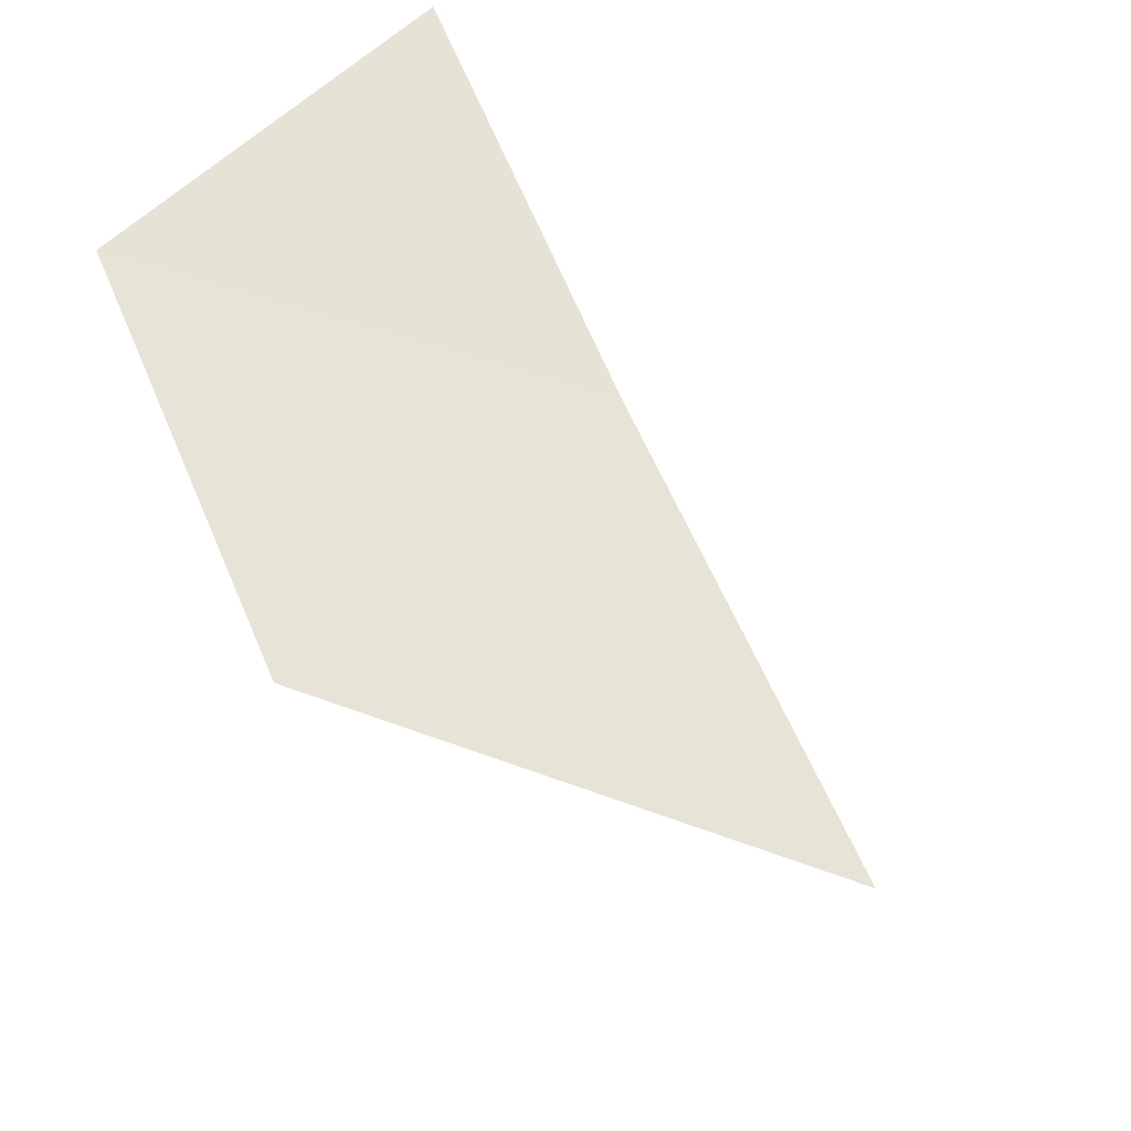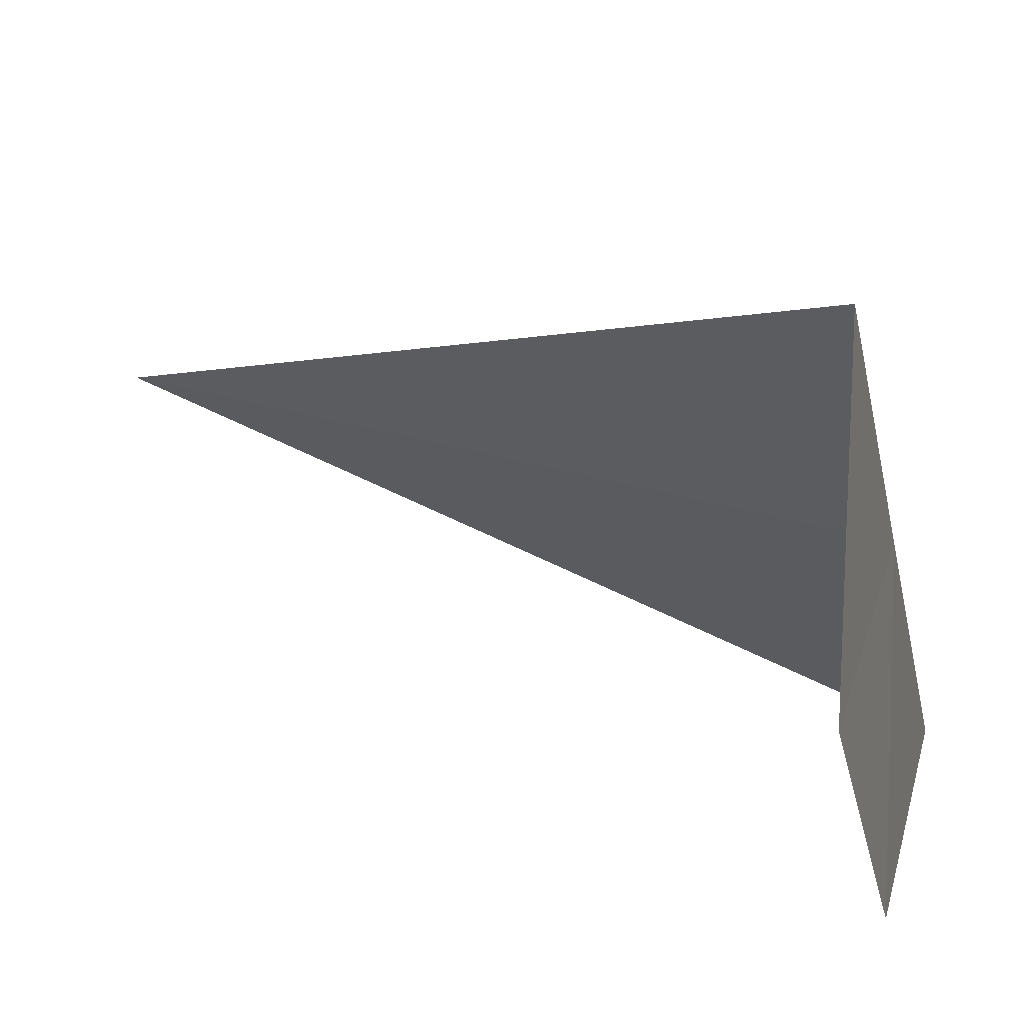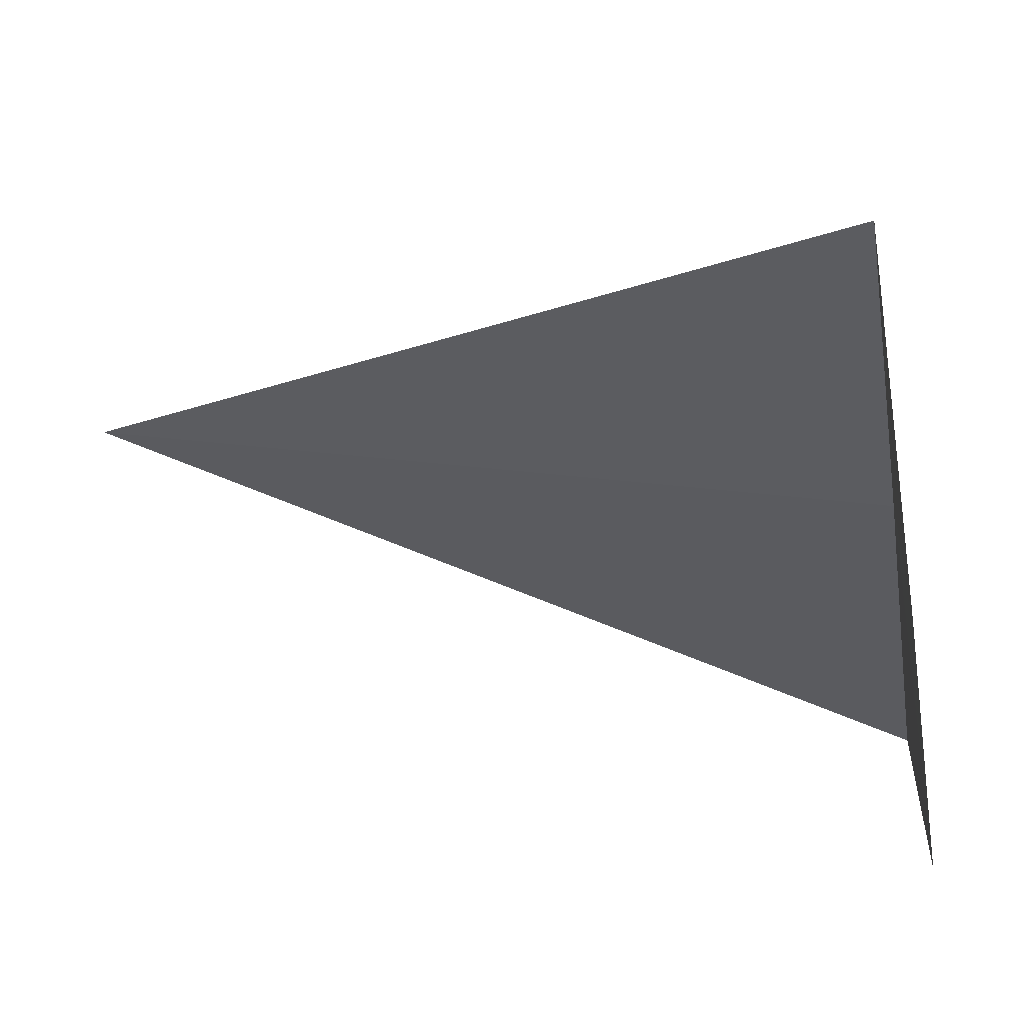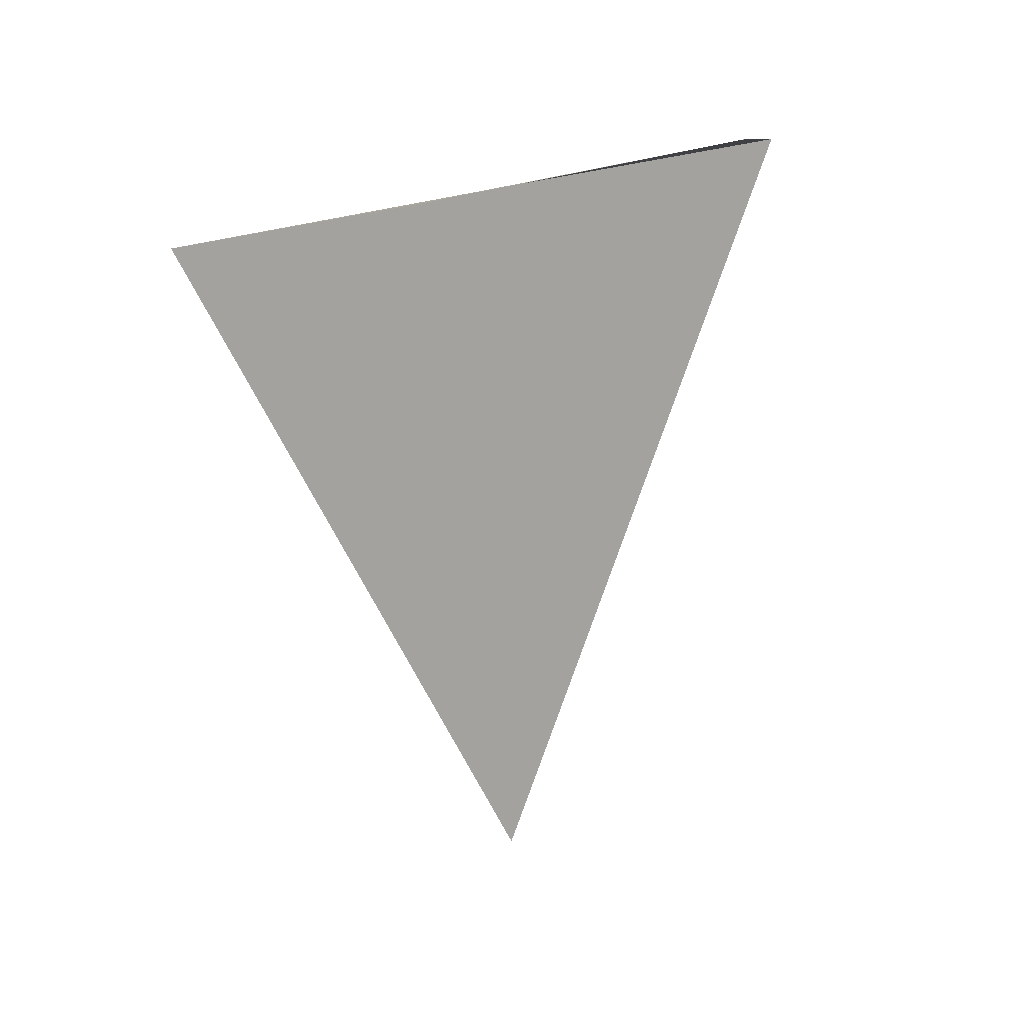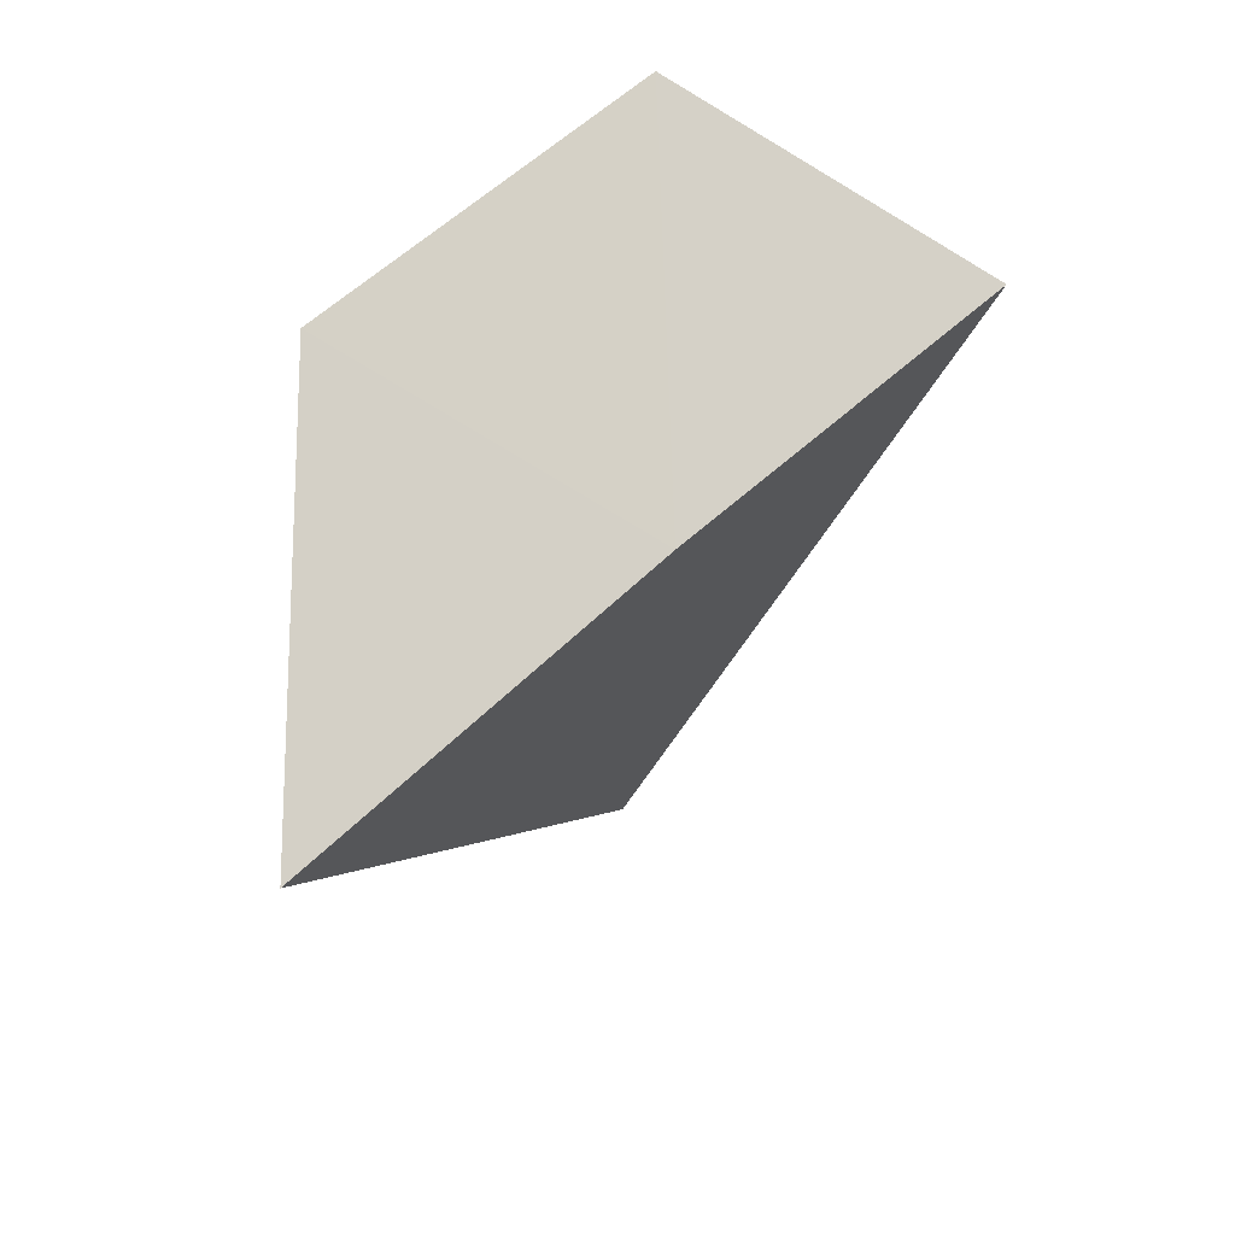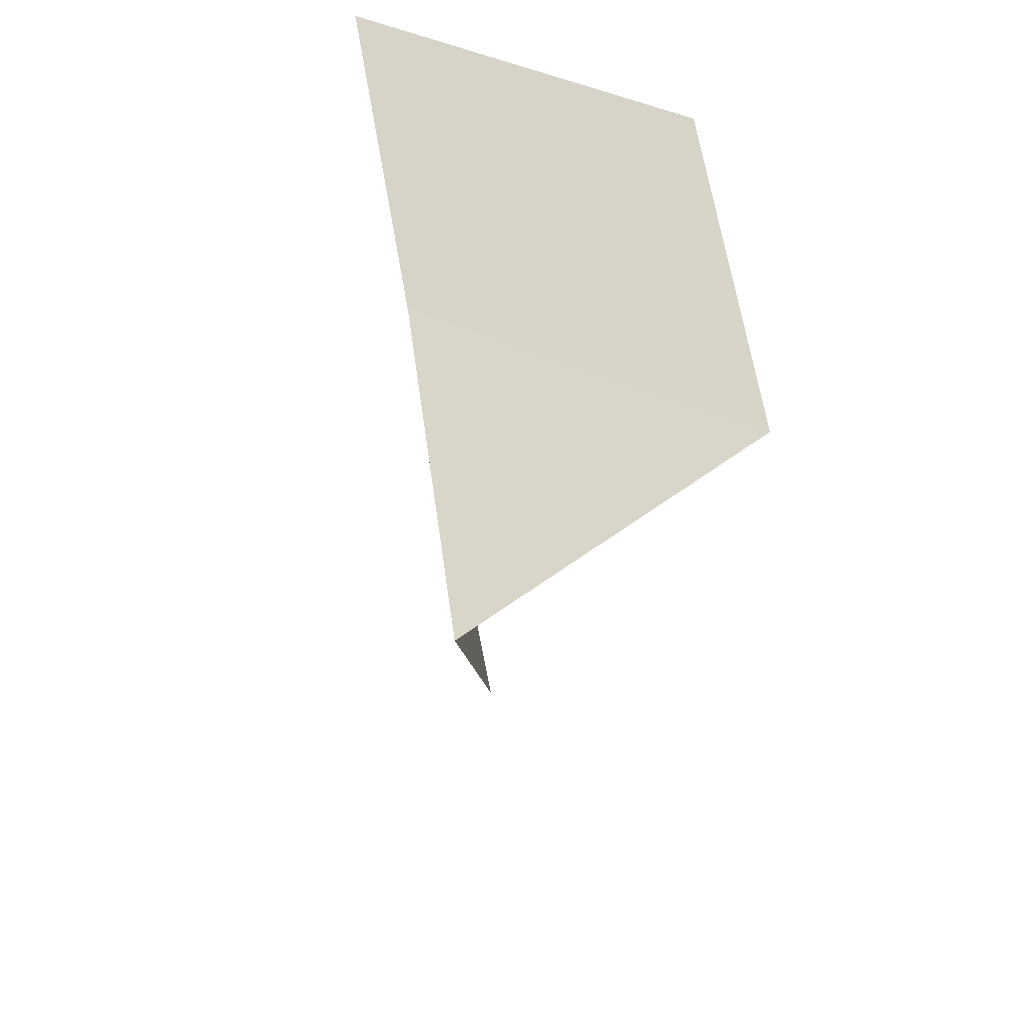
<metadata>
{"format":"obj","ext":"obj","renderer":"f3d","projection":"perspective","resolution":1024,"background":"white","views":[{"elev":-17.9,"azim":-169.9,"up":"+Z"},{"elev":37.6,"azim":117.2,"up":"+Z"},{"elev":28.9,"azim":109.1,"up":"+Z"},{"elev":22.4,"azim":81.0,"up":"+Y"},{"elev":66.0,"azim":-108.4,"up":"+Y"},{"elev":56.6,"azim":15.6,"up":"+Y"}]}
</metadata>
<code>
v -631.4 -335.2 -123
v -631.3 -336.3 -123
v -631.2 -335.3 -122.5
v -631.7 -335.2 -123.5
v -630.9 -335.1 -122.8
v -631.1 -335.1 -123.3
f 1 5 3
f 1 6 5
f 1 4 6
f 1 3 2
f 1 2 4

</code>
